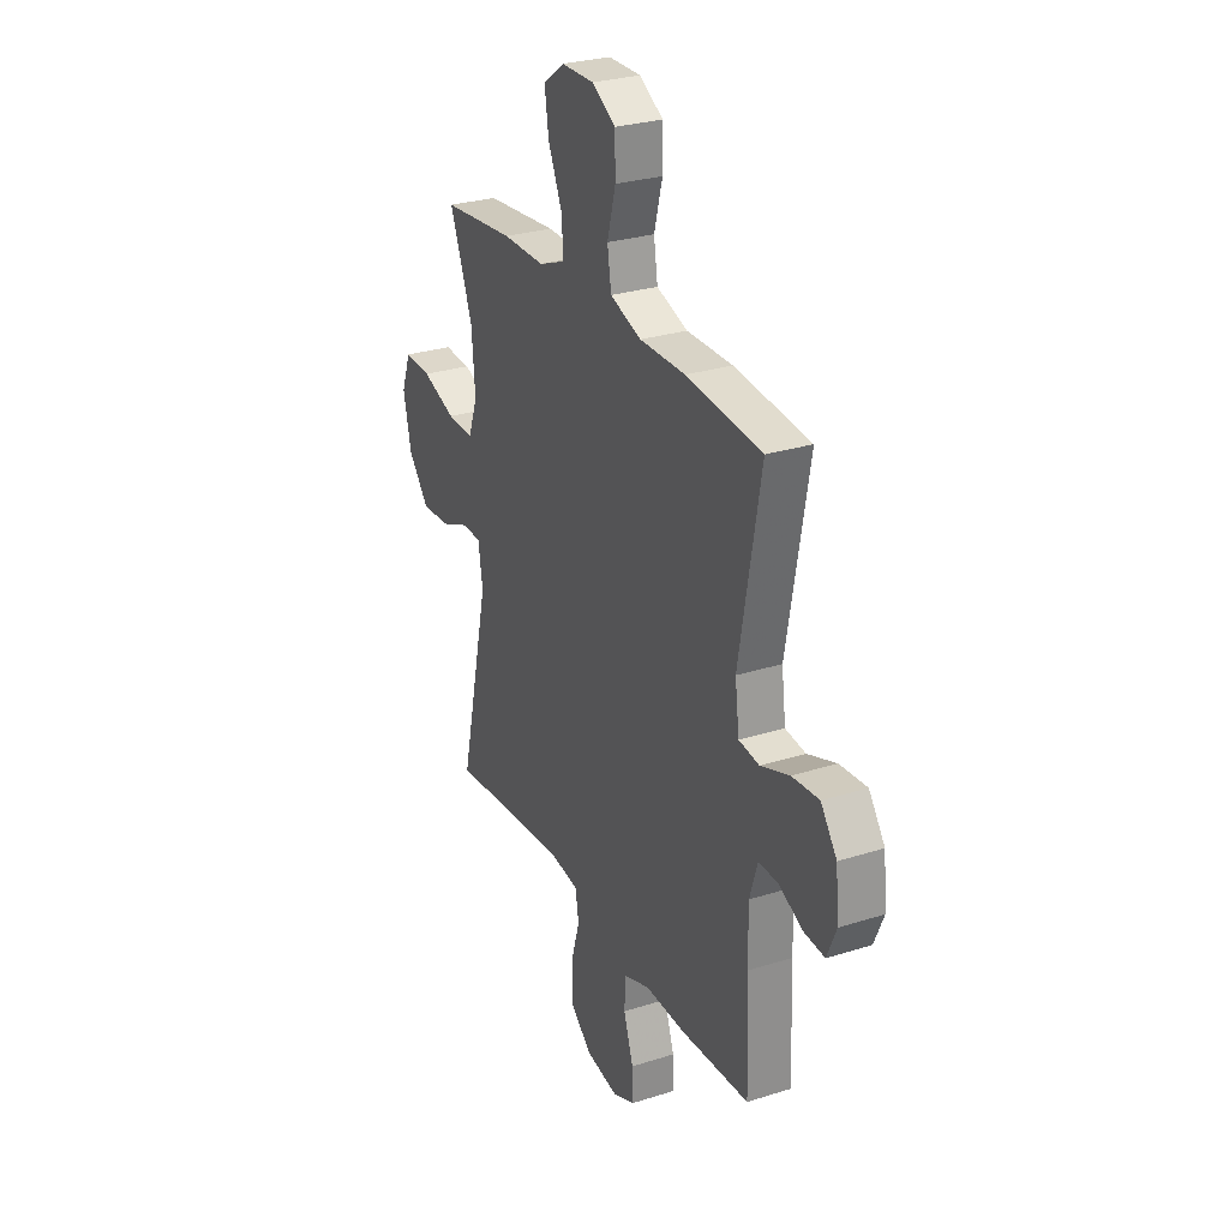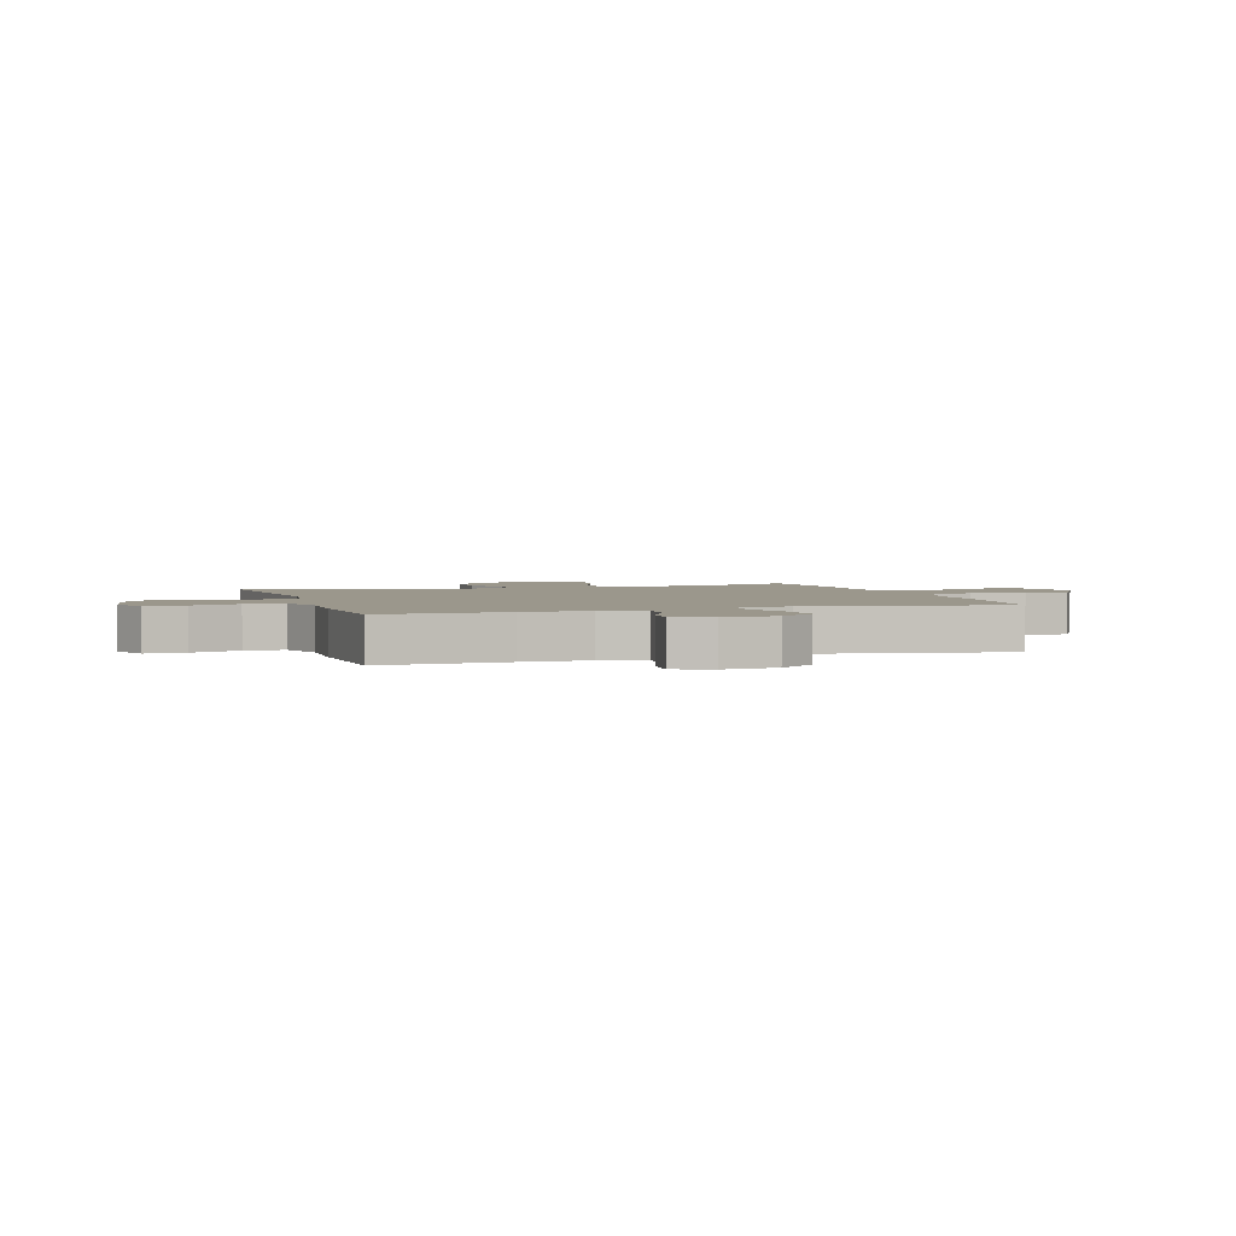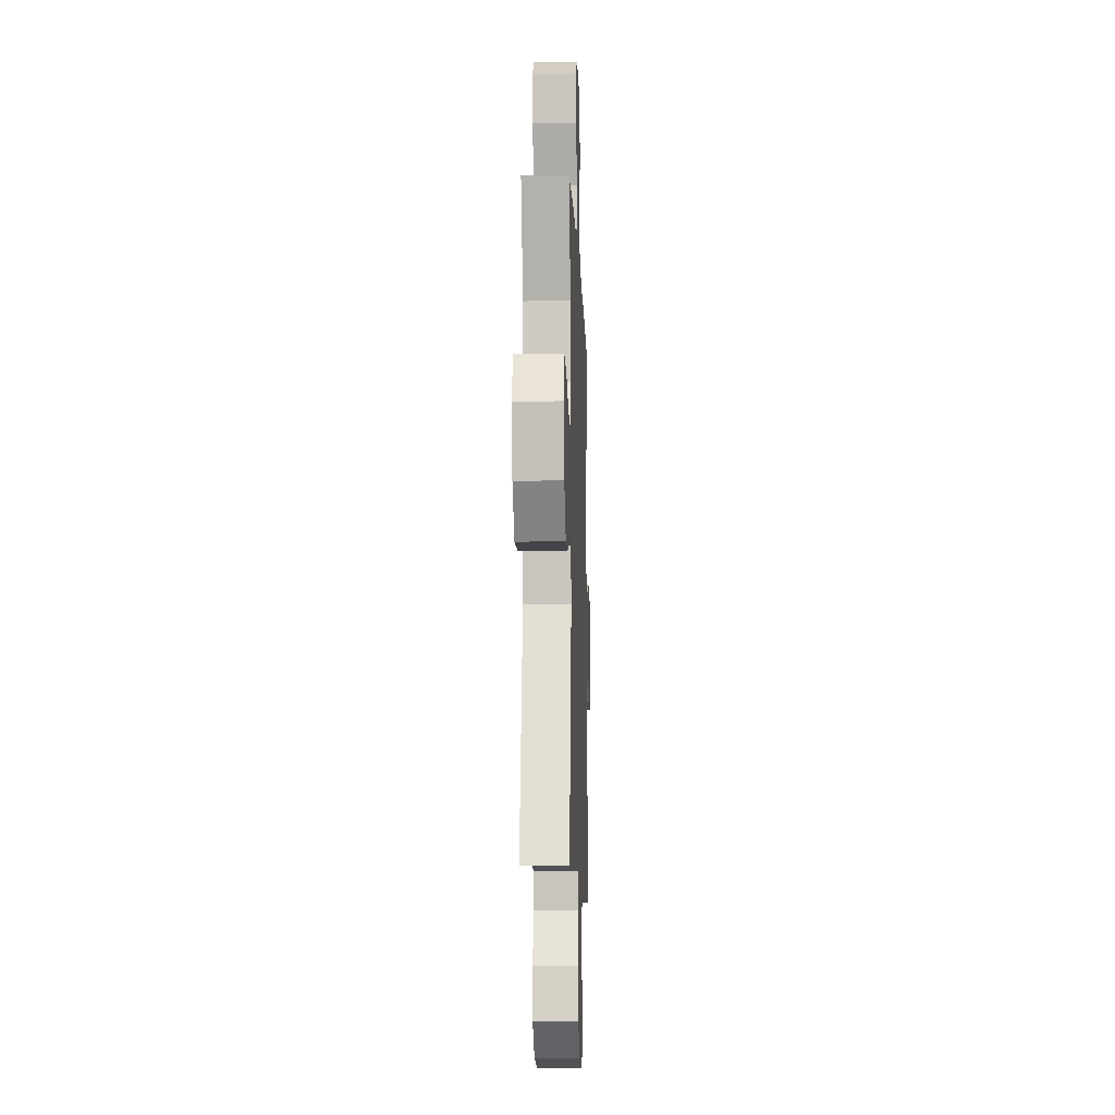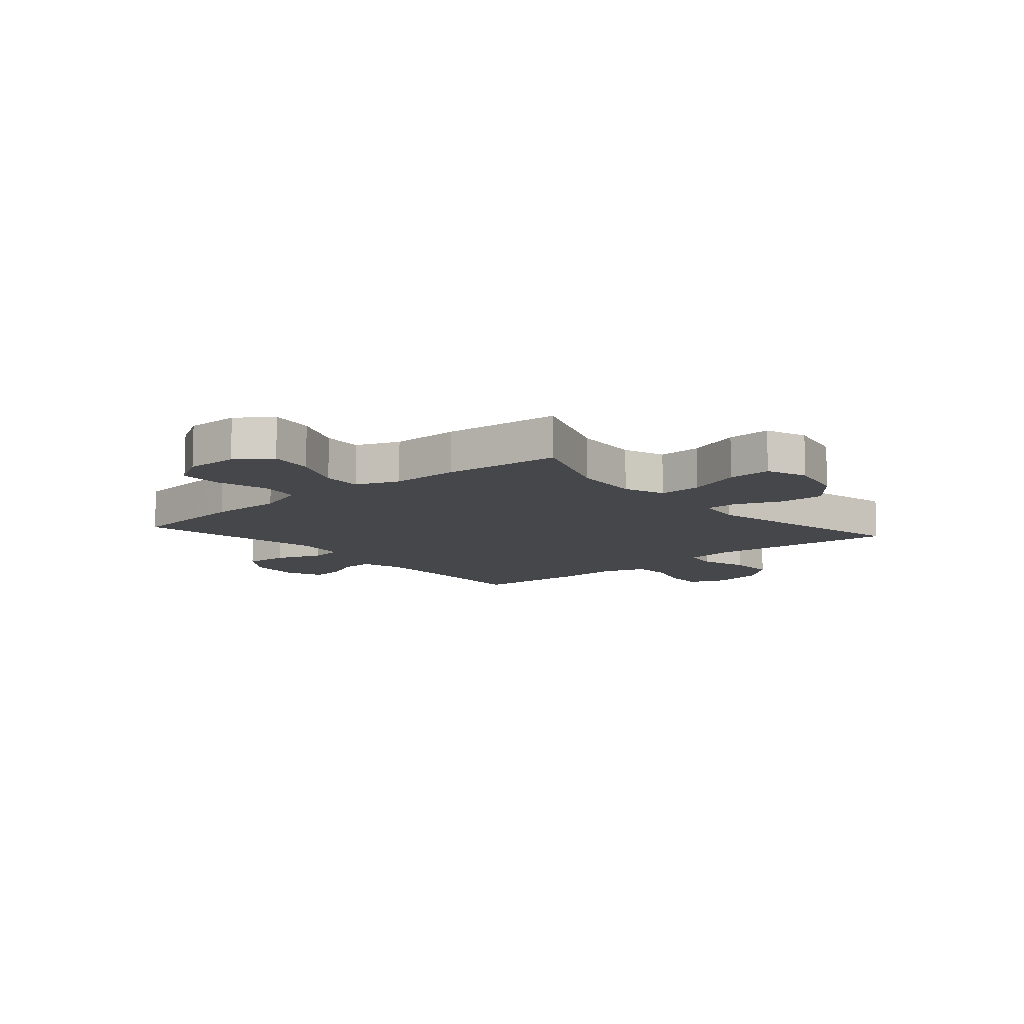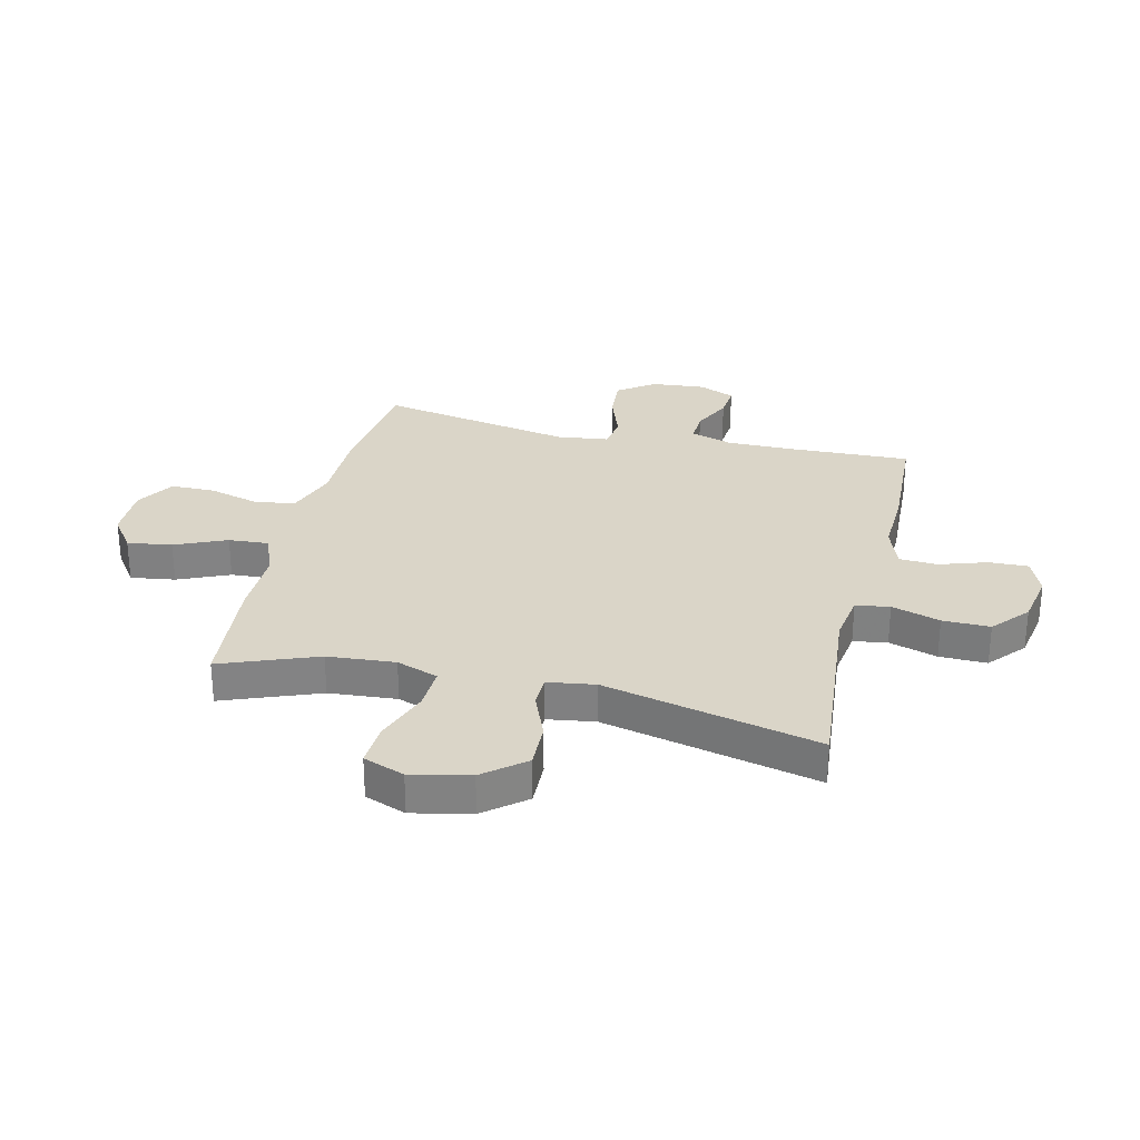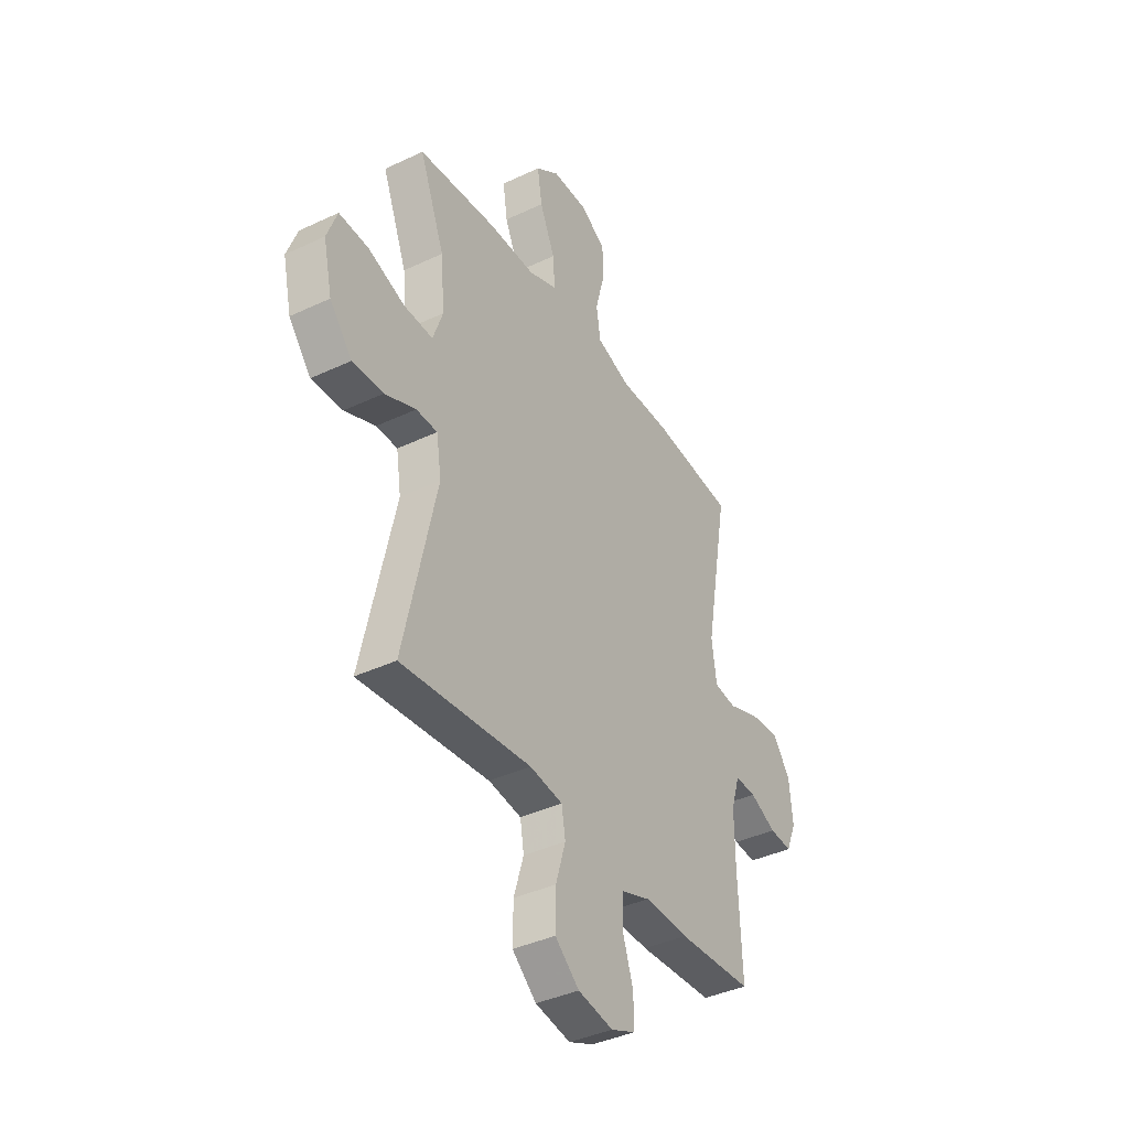
<metadata>
{"format":"obj","ext":"obj","renderer":"f3d","projection":"perspective","resolution":1024,"background":"white","views":[{"elev":28.0,"azim":-115.7,"up":"+Z"},{"elev":2.7,"azim":-107.9,"up":"+Y"},{"elev":-10.5,"azim":92.1,"up":"+Z"},{"elev":-10.4,"azim":40.8,"up":"+Y"},{"elev":29.2,"azim":103.6,"up":"+Y"},{"elev":-39.0,"azim":120.6,"up":"+Z"}]}
</metadata>
<code>
v 0.5 0.07 -0.5
v 0.156 0.07 -0.467
v 0.069 0.07 -0.48
v 0.059 0.07 -0.54
v 0.085 0.07 -0.626
v 0.086 0.07 -0.71
v 0.022 0.07 -0.765
v -0.071 0.07 -0.782
v -0.136 0.07 -0.755
v -0.134 0.07 -0.686
v -0.106 0.07 -0.601
v -0.109 0.07 -0.533
v -0.185 0.07 -0.506
v -0.302 0.07 -0.51
v -0.5 0.07 -0.5
v -0.491 0.07 -0.282
v -0.49 0.07 -0.166
v -0.513 0.07 -0.092
v -0.569 0.07 -0.094
v -0.639 0.07 -0.127
v -0.698 0.07 -0.132
v -0.725 0.07 -0.068
v -0.716 0.07 0.027
v -0.67 0.07 0.091
v -0.592 0.07 0.085
v -0.509 0.07 0.055
v -0.45 0.07 0.063
v -0.438 0.07 0.155
v -0.5 0.07 0.5
v -0.282 0.07 0.523
v -0.15 0.07 0.523
v -0.06 0.07 0.554
v -0.049 0.07 0.626
v -0.073 0.07 0.716
v -0.072 0.07 0.794
v -0.004 0.07 0.835
v 0.09 0.07 0.834
v 0.151 0.07 0.79
v 0.139 0.07 0.711
v 0.099 0.07 0.62
v 0.094 0.07 0.549
v 0.17 0.07 0.519
v 0.292 0.07 0.52
v 0.5 0.07 0.5
v 0.434 0.07 0.33
v 0.424 0.07 0.21
v 0.45 0.07 0.136
v 0.527 0.07 0.139
v 0.624 0.07 0.174
v 0.702 0.07 0.178
v 0.729 0.07 0.105
v 0.706 0.07 0.001
v 0.647 0.07 -0.071
v 0.565 0.07 -0.068
v 0.483 0.07 -0.034
v 0.427 0.07 -0.035
v 0.414 0.07 -0.119
v 0.5 0 -0.5
v 0.156 0 -0.467
v 0.069 0 -0.48
v 0.059 0 -0.54
v 0.085 0 -0.626
v 0.086 0 -0.71
v 0.022 0 -0.765
v -0.071 0 -0.782
v -0.136 0 -0.755
v -0.134 0 -0.686
v -0.106 0 -0.601
v -0.109 0 -0.533
v -0.185 0 -0.506
v -0.302 0 -0.51
v -0.5 0 -0.5
v -0.491 0 -0.282
v -0.49 0 -0.166
v -0.513 0 -0.092
v -0.569 0 -0.094
v -0.639 0 -0.127
v -0.698 0 -0.132
v -0.725 0 -0.068
v -0.716 0 0.027
v -0.67 0 0.091
v -0.592 0 0.085
v -0.509 0 0.055
v -0.45 0 0.063
v -0.438 0 0.155
v -0.5 0 0.5
v -0.282 0 0.523
v -0.15 0 0.523
v -0.06 0 0.554
v -0.049 0 0.626
v -0.073 0 0.716
v -0.072 0 0.794
v -0.004 0 0.835
v 0.09 0 0.834
v 0.151 0 0.79
v 0.139 0 0.711
v 0.099 0 0.62
v 0.094 0 0.549
v 0.17 0 0.519
v 0.292 0 0.52
v 0.5 0 0.5
v 0.434 0 0.33
v 0.424 0 0.21
v 0.45 0 0.136
v 0.527 0 0.139
v 0.624 0 0.174
v 0.702 0 0.178
v 0.729 0 0.105
v 0.706 0 0.001
v 0.647 0 -0.071
v 0.565 0 -0.068
v 0.483 0 -0.034
v 0.427 0 -0.035
v 0.414 0 -0.119
f 52 53 54 55
f 52 55 56
f 51 52 56
f 48 49 50 51
f 47 48 51 56
f 46 47 56 57
f 42 43 44 45
f 41 42 45 46
f 37 38 39 40
f 37 40 41
f 36 37 41
f 33 34 35 36
f 32 33 36 41
f 31 32 41 46
f 28 29 30 31
f 27 28 31 46
f 23 24 25 26
f 21 22 23 26
f 19 20 21 26
f 18 19 26 27
f 17 18 27 46
f 13 14 15 16
f 12 13 16 17
f 8 9 10 11
f 8 11 12
f 7 8 12
f 4 5 6 7
f 4 7 12
f 3 4 12 17
f 57 1 2
f 17 46 57
f 2 3 17 57
f 112 111 110 109
f 113 112 109
f 113 109 108
f 108 107 106 105
f 113 108 105 104
f 114 113 104 103
f 102 101 100 99
f 103 102 99 98
f 97 96 95 94
f 98 97 94
f 98 94 93
f 93 92 91 90
f 98 93 90 89
f 103 98 89 88
f 88 87 86 85
f 103 88 85 84
f 83 82 81 80
f 83 80 79 78
f 83 78 77 76
f 84 83 76 75
f 103 84 75 74
f 73 72 71 70
f 74 73 70 69
f 68 67 66 65
f 69 68 65
f 69 65 64
f 64 63 62 61
f 69 64 61
f 74 69 61 60
f 59 58 114
f 114 103 74
f 114 74 60 59
f 1 58 59 2
f 2 59 60 3
f 3 60 61 4
f 4 61 62 5
f 5 62 63 6
f 6 63 64 7
f 7 64 65 8
f 8 65 66 9
f 9 66 67 10
f 10 67 68 11
f 11 68 69 12
f 12 69 70 13
f 13 70 71 14
f 14 71 72 15
f 15 72 73 16
f 16 73 74 17
f 17 74 75 18
f 18 75 76 19
f 19 76 77 20
f 20 77 78 21
f 21 78 79 22
f 22 79 80 23
f 23 80 81 24
f 24 81 82 25
f 25 82 83 26
f 26 83 84 27
f 27 84 85 28
f 28 85 86 29
f 29 86 87 30
f 30 87 88 31
f 31 88 89 32
f 32 89 90 33
f 33 90 91 34
f 34 91 92 35
f 35 92 93 36
f 36 93 94 37
f 37 94 95 38
f 38 95 96 39
f 39 96 97 40
f 40 97 98 41
f 41 98 99 42
f 42 99 100 43
f 43 100 101 44
f 44 101 102 45
f 45 102 103 46
f 46 103 104 47
f 47 104 105 48
f 48 105 106 49
f 49 106 107 50
f 50 107 108 51
f 51 108 109 52
f 52 109 110 53
f 53 110 111 54
f 54 111 112 55
f 55 112 113 56
f 56 113 114 57
f 57 114 58 1

</code>
